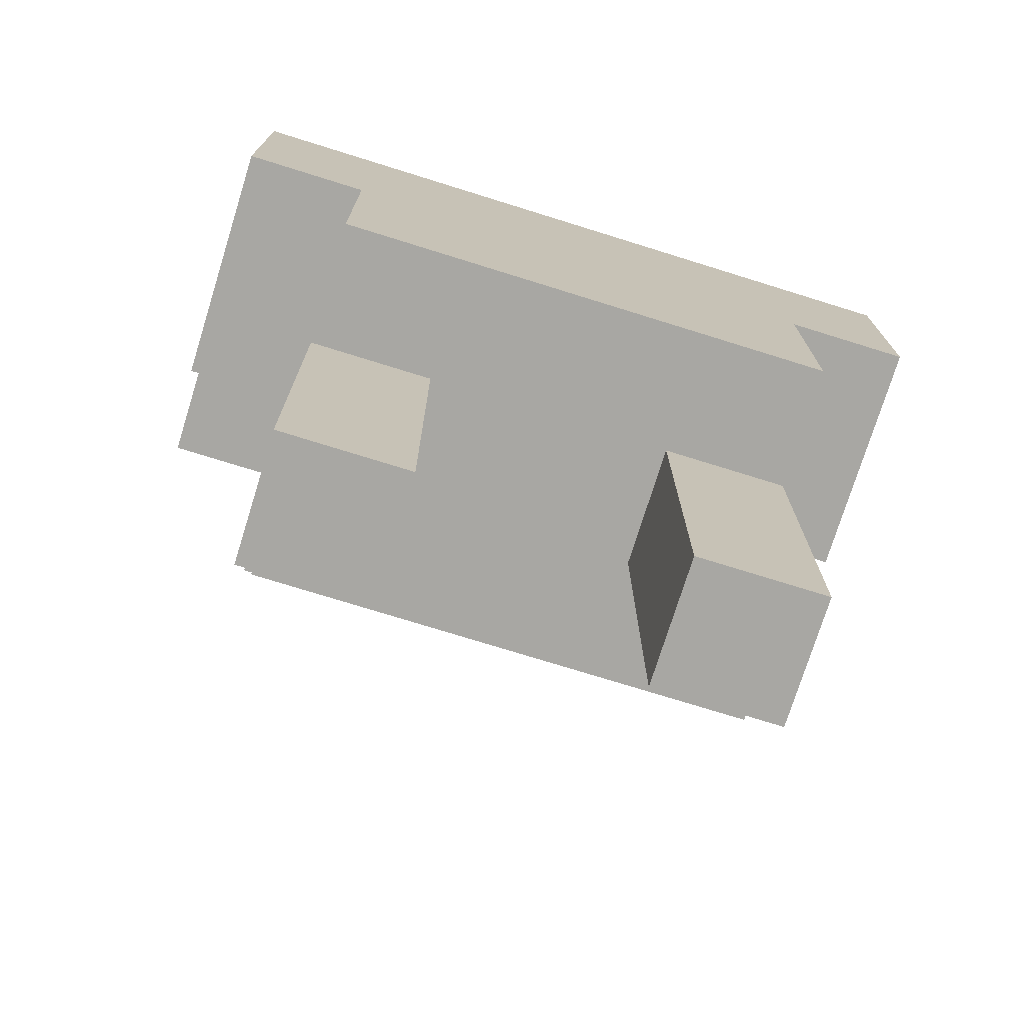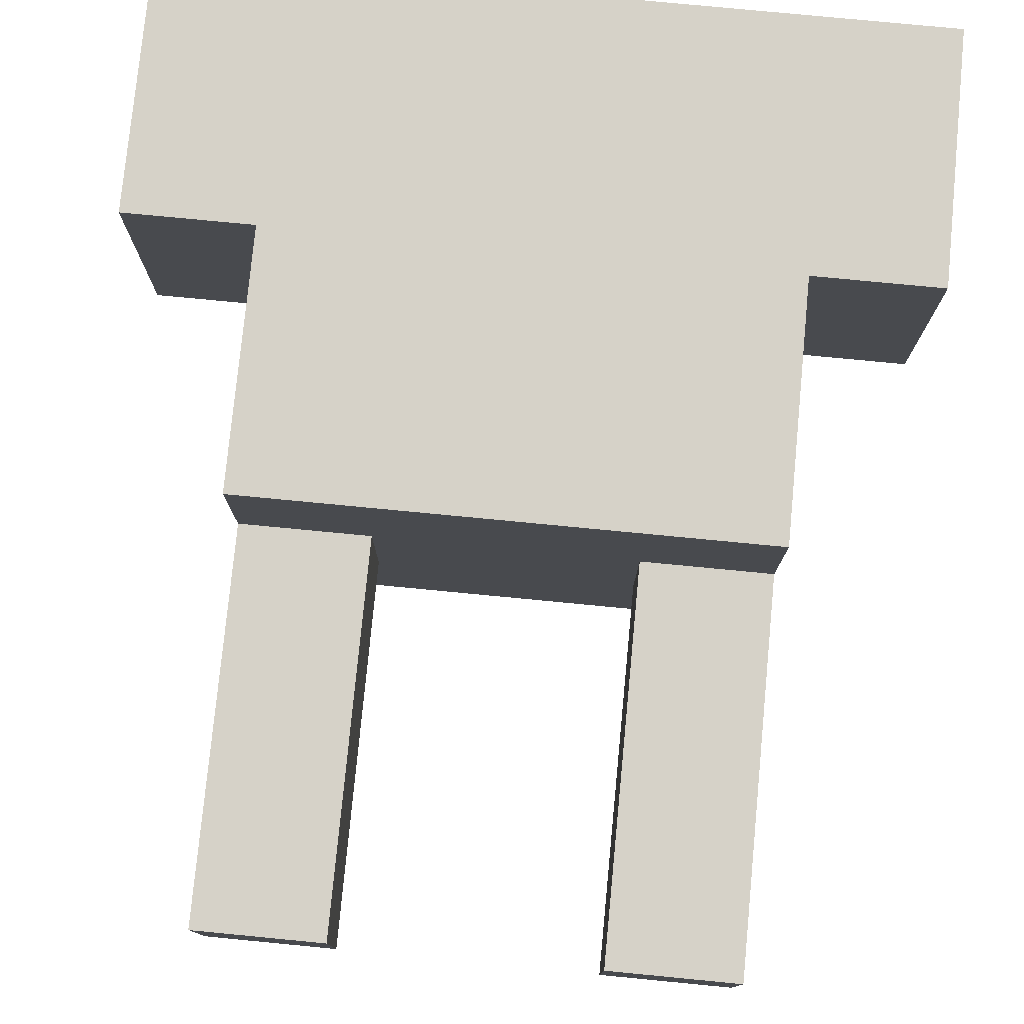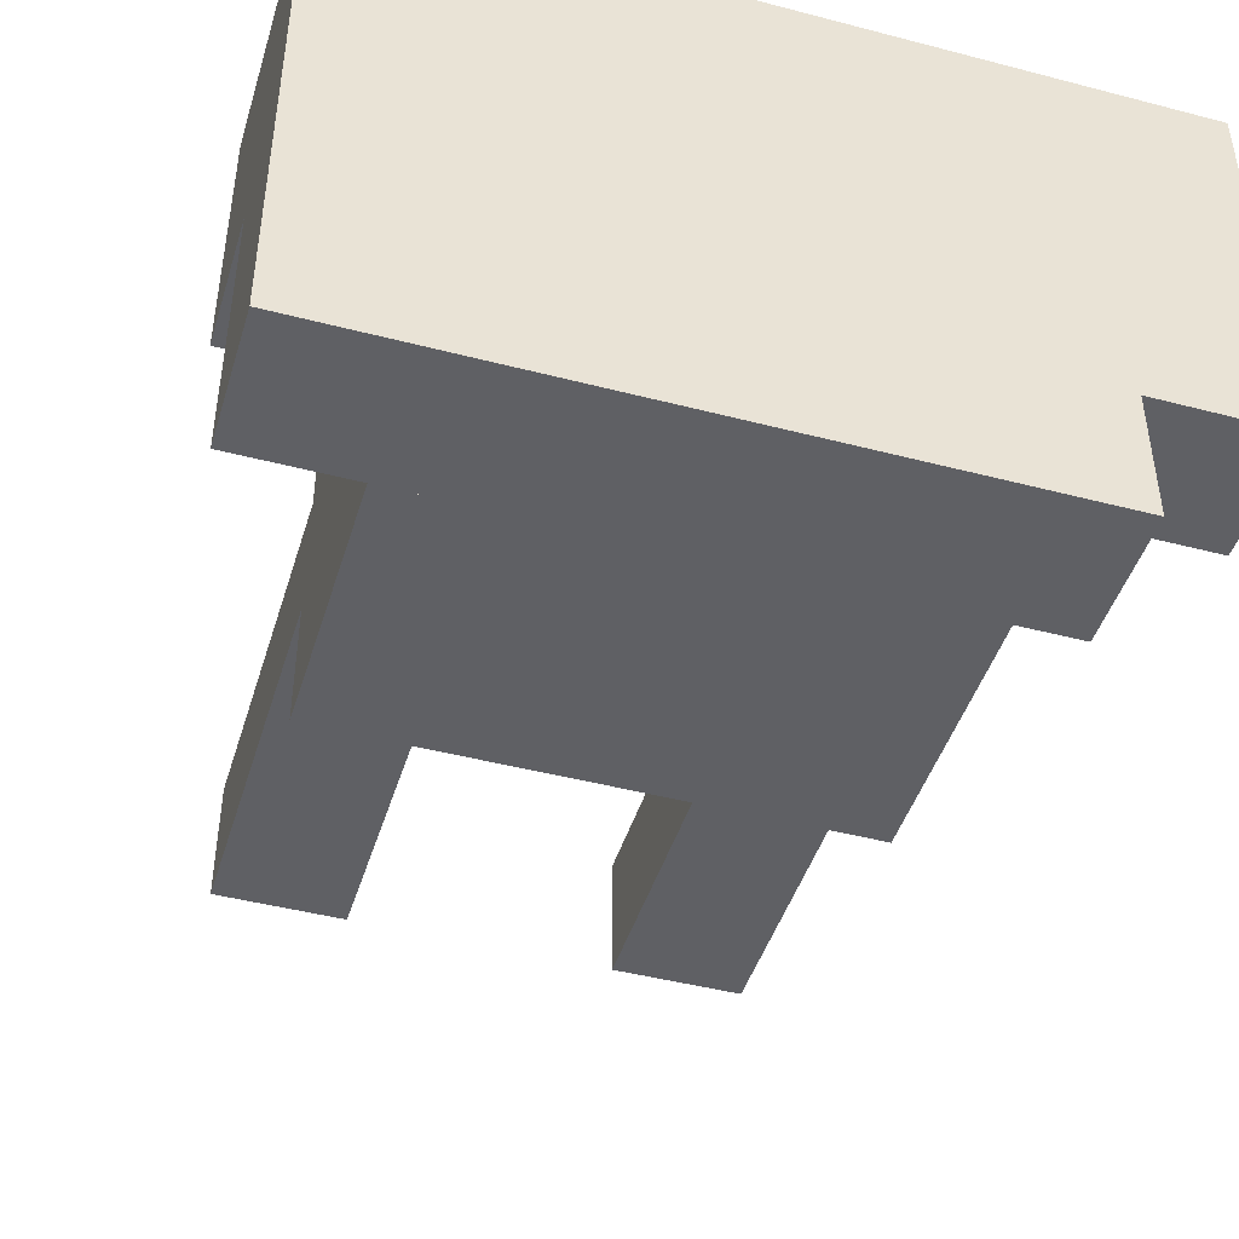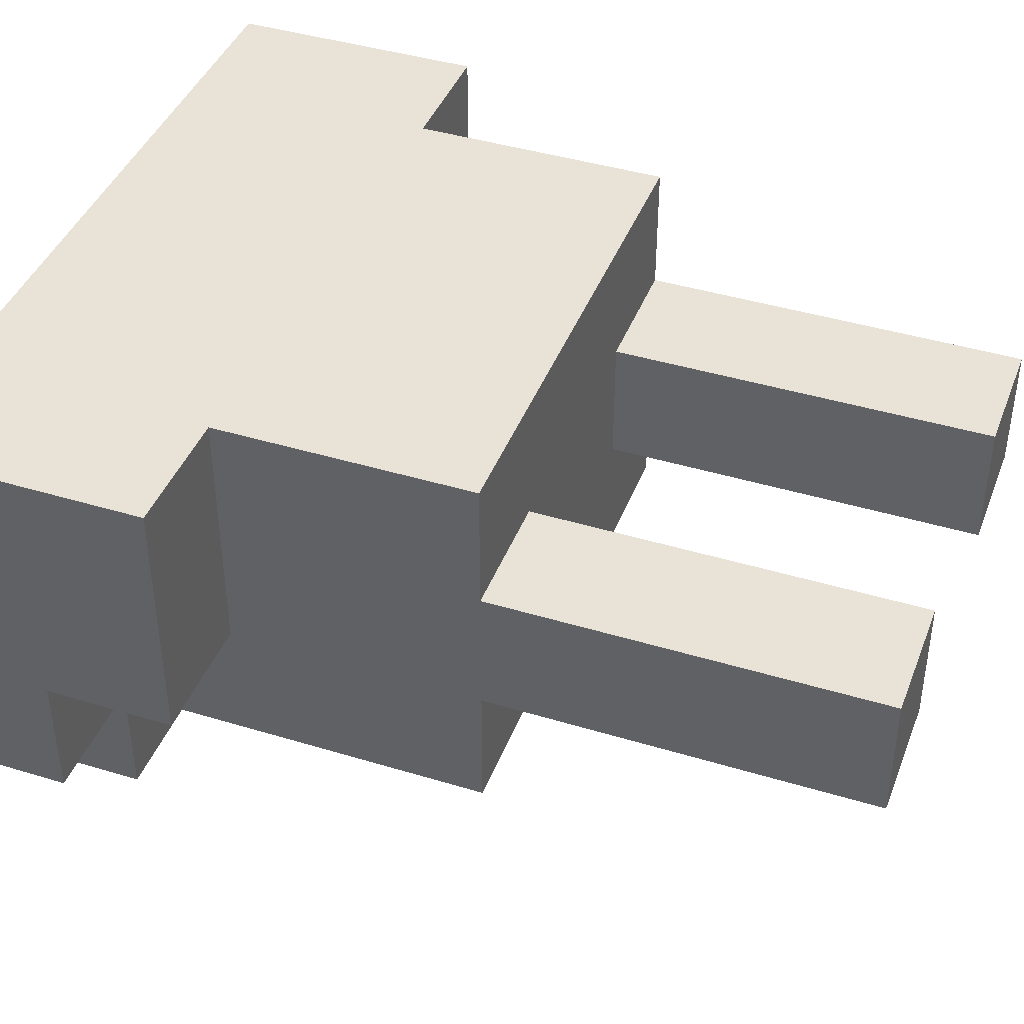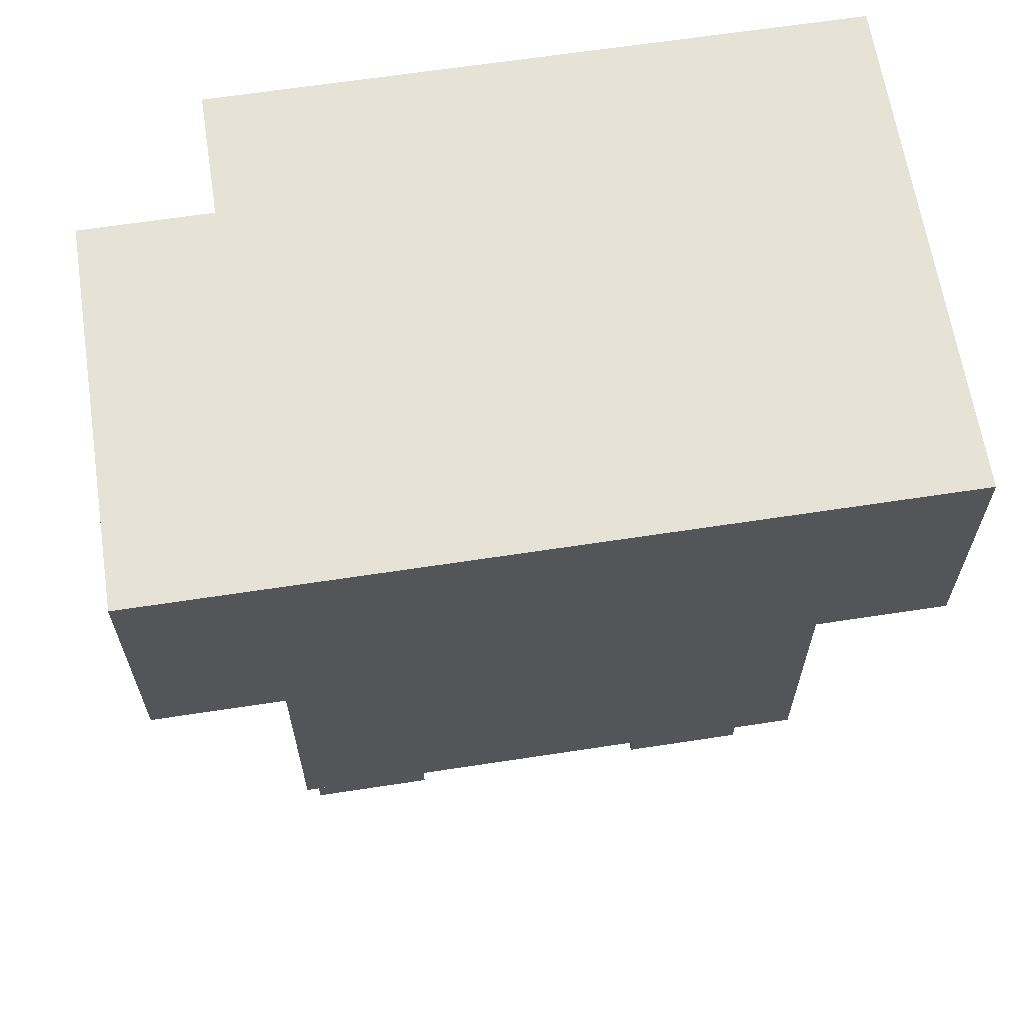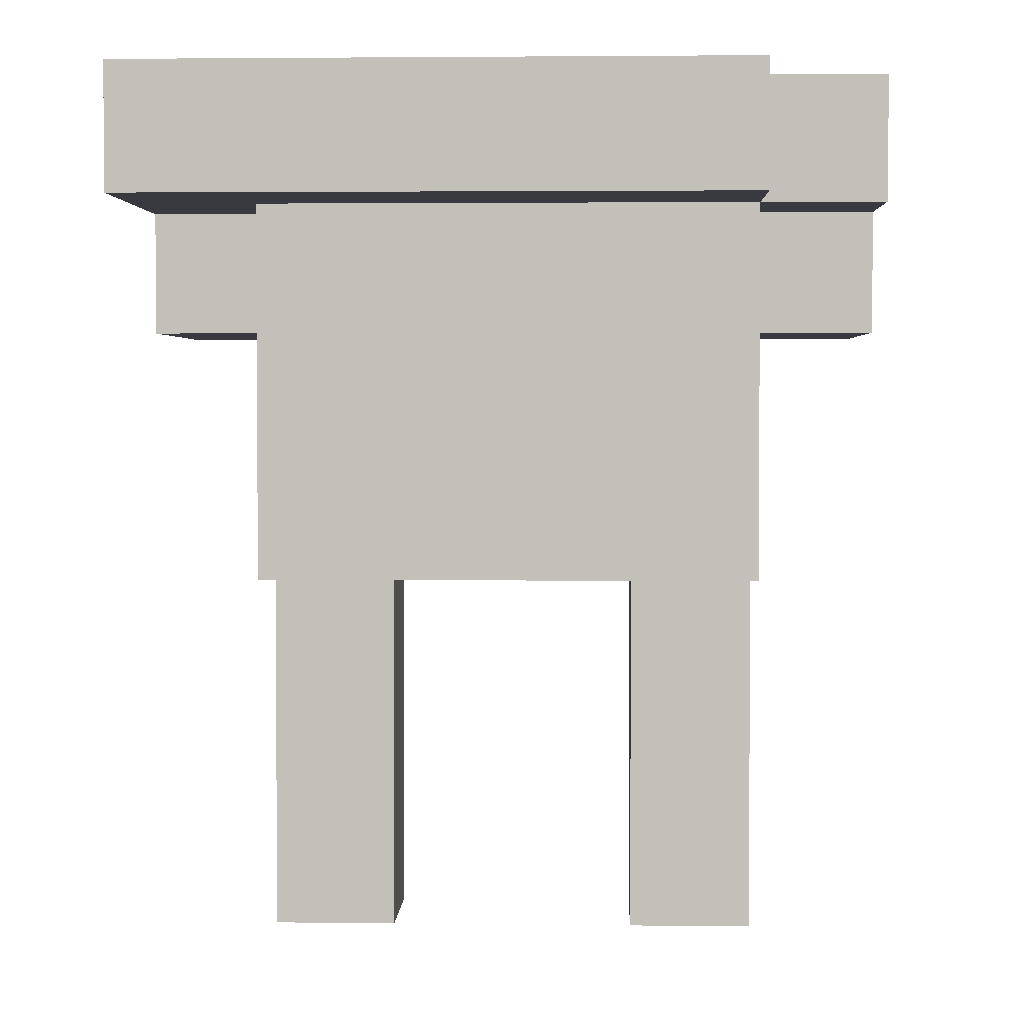
<metadata>
{"format":"obj","ext":"obj","renderer":"f3d","projection":"perspective","resolution":1024,"background":"white","views":[{"elev":-74.5,"azim":-17.3,"up":"+Y"},{"elev":77.7,"azim":5.5,"up":"+Z"},{"elev":-45.1,"azim":163.2,"up":"+Z"},{"elev":41.8,"azim":-69.8,"up":"+Z"},{"elev":64.0,"azim":-8.8,"up":"+Y"},{"elev":2.7,"azim":-177.8,"up":"+Y"}]}
</metadata>
<code>
o
v -0.3 0.5 0.1
v -0.3 0.5 0
v -0.3 0.5 -0.1
v -0.3 0.6 0
v -0.3 0.6 -0.1
v -0.3 0.6 -0.2
v -0.3 0.7 0.1
v -0.3 0.7 0
v -0.3 0.7 -0.1
v -0.3 0.7 -0.2
v -0.2 0 0
v -0.2 0 -0.1
v -0.2 0.2 0
v -0.2 0.2 -0.1
v -0.2 0.3 0.1
v -0.2 0.3 0
v -0.2 0.3 -0.1
v -0.2 0.3 -0.2
v -0.2 0.5 0.1
v -0.2 0.5 0
v -0.2 0.5 -0.1
v -0.2 0.6 -0.1
v -0.2 0.6 -0.2
v -0.2 0.6 -0.3
v -0.2 0.7 -0.2
v -0.2 0.7 -0.3
v 0.1 0 0
v 0.1 0 -0.1
v 0.1 0.2 0
v 0.1 0.2 -0.1
v 0.1 0.3 0
v 0.1 0.3 -0.1
v -0.1 0 0
v -0.1 0 -0.1
v -0.1 0.2 0
v -0.1 0.2 -0.1
v -0.1 0.3 0
v -0.1 0.3 -0.1
v 0.2 0 0
v 0.2 0 -0.1
v 0.2 0.2 0
v 0.2 0.2 -0.1
v 0.2 0.3 0.1
v 0.2 0.3 0
v 0.2 0.3 -0.1
v 0.2 0.3 -0.2
v 0.2 0.5 0.1
v 0.2 0.5 0
v 0.2 0.5 -0.1
v 0.2 0.5 -0.2
v 0.2 0.6 -0.1
v 0.2 0.6 -0.2
v 0.3 0.5 0.1
v 0.3 0.5 0
v 0.3 0.5 -0.1
v 0.3 0.6 0
v 0.3 0.6 -0.1
v 0.3 0.6 -0.3
v 0.3 0.7 0.1
v 0.3 0.7 0
v 0.3 0.7 -0.1
v 0.3 0.7 -0.3
v -0.3 0.5 0.1
v -0.3 0.7 0.1
v -0.2 0.3 0.1
v -0.2 0.5 0.1
v -0.2 0.6 0.1
v -0.1 0.3 0.1
v -0.1 0.6 0.1
v -0.1 0.7 0.1
v 0 0.3 0.1
v 0 0.6 0.1
v 0 0.7 0.1
v 0.1 0.3 0.1
v 0.1 0.5 0.1
v 0.1 0.6 0.1
v 0.1 0.7 0.1
v 0.2 0.3 0.1
v 0.2 0.5 0.1
v 0.2 0.6 0.1
v 0.3 0.5 0.1
v 0.3 0.7 0.1
v -0.2 0 0
v -0.2 0.2 0
v -0.2 0.3 0
v -0.1 0 0
v -0.1 0.2 0
v -0.1 0.3 0
v 0.1 0 0
v 0.1 0.2 0
v 0.1 0.3 0
v 0.2 0 0
v 0.2 0.2 0
v 0.2 0.3 0
v -0.3 0.5 -0.1
v -0.3 0.6 -0.1
v -0.2 0 -0.1
v -0.2 0.2 -0.1
v -0.2 0.3 -0.1
v -0.2 0.5 -0.1
v -0.2 0.6 -0.1
v -0.1 0 -0.1
v -0.1 0.2 -0.1
v -0.1 0.3 -0.1
v 0.1 0 -0.1
v 0.1 0.2 -0.1
v 0.1 0.3 -0.1
v 0.2 0 -0.1
v 0.2 0.2 -0.1
v 0.2 0.3 -0.1
v 0.2 0.5 -0.1
v 0.2 0.6 -0.1
v 0.3 0.5 -0.1
v 0.3 0.6 -0.1
v -0.3 0.6 -0.2
v -0.3 0.7 -0.2
v -0.2 0.3 -0.2
v -0.2 0.6 -0.2
v -0.2 0.7 -0.2
v -0.1 0.3 -0.2
v -0.1 0.6 -0.2
v 0 0.3 -0.2
v 0 0.6 -0.2
v 0.1 0.3 -0.2
v 0.1 0.5 -0.2
v 0.1 0.6 -0.2
v 0.2 0.3 -0.2
v 0.2 0.5 -0.2
v 0.2 0.6 -0.2
v -0.2 0.6 -0.3
v -0.2 0.7 -0.3
v 0.3 0.6 -0.3
v 0.3 0.7 -0.3
v -0.2 0 0
v -0.1 0 0
v 0.1 0 0
v 0.2 0 0
v -0.2 0 -0.1
v -0.1 0 -0.1
v 0.1 0 -0.1
v 0.2 0 -0.1
v -0.2 0.3 0.1
v -0.1 0.3 0.1
v 0 0.3 0.1
v 0.1 0.3 0.1
v 0.2 0.3 0.1
v -0.2 0.3 0
v -0.1 0.3 0
v 0.1 0.3 0
v 0.2 0.3 0
v -0.2 0.3 -0.1
v -0.1 0.3 -0.1
v 0.1 0.3 -0.1
v 0.2 0.3 -0.1
v -0.2 0.3 -0.2
v -0.1 0.3 -0.2
v 0 0.3 -0.2
v 0.1 0.3 -0.2
v 0.2 0.3 -0.2
v -0.3 0.5 0.1
v -0.2 0.5 0.1
v 0.2 0.5 0.1
v 0.3 0.5 0.1
v -0.3 0.5 0
v -0.2 0.5 0
v 0.2 0.5 0
v 0.3 0.5 0
v -0.3 0.5 -0.1
v -0.2 0.5 -0.1
v 0.2 0.5 -0.1
v 0.3 0.5 -0.1
v -0.3 0.6 -0.1
v -0.2 0.6 -0.1
v 0.2 0.6 -0.1
v 0.3 0.6 -0.1
v -0.3 0.6 -0.2
v -0.2 0.6 -0.2
v -0.1 0.6 -0.2
v 0 0.6 -0.2
v 0.1 0.6 -0.2
v 0.2 0.6 -0.2
v -0.2 0.6 -0.3
v 0.3 0.6 -0.3
v -0.3 0.7 0.1
v -0.1 0.7 0.1
v 0 0.7 0.1
v 0.1 0.7 0.1
v 0.3 0.7 0.1
v -0.3 0.7 0
v -0.2 0.7 0
v -0.1 0.7 0
v 0 0.7 0
v 0.1 0.7 0
v 0.2 0.7 0
v 0.3 0.7 0
v -0.3 0.7 -0.1
v -0.2 0.7 -0.1
v 0.2 0.7 -0.1
v 0.3 0.7 -0.1
v -0.3 0.7 -0.2
v -0.2 0.7 -0.2
v -0.2 0.7 -0.3
v 0.3 0.7 -0.3
f 4 2 1
f 4 3 2
f 5 3 4
f 7 4 1
f 8 5 4
f 8 4 7
f 9 6 5
f 9 5 8
f 10 6 9
f 13 12 11
f 14 12 13
f 16 14 13
f 17 14 16
f 19 16 15
f 20 17 16
f 20 16 19
f 21 18 17
f 21 17 20
f 22 18 21
f 23 18 22
f 25 24 23
f 26 24 25
f 29 28 27
f 30 28 29
f 31 30 29
f 32 30 31
f 33 34 35
f 35 34 36
f 35 36 37
f 37 36 38
f 39 40 41
f 41 40 42
f 41 42 44
f 44 42 45
f 43 44 47
f 44 45 48
f 47 44 48
f 45 46 49
f 48 45 49
f 49 46 50
f 49 50 51
f 51 50 52
f 53 54 56
f 54 55 56
f 56 55 57
f 53 56 59
f 56 57 60
f 59 56 60
f 57 58 61
f 60 57 61
f 61 58 62
f 66 64 63
f 67 64 66
f 68 66 65
f 68 67 66
f 69 64 67
f 69 67 68
f 70 64 69
f 71 69 68
f 72 70 69
f 72 69 71
f 73 70 72
f 74 72 71
f 74 73 72
f 75 73 74
f 76 73 75
f 77 73 76
f 78 75 74
f 79 76 75
f 79 75 78
f 80 77 76
f 80 76 79
f 81 80 79
f 82 77 80
f 82 80 81
f 86 84 83
f 87 85 84
f 87 84 86
f 88 85 87
f 92 90 89
f 93 91 90
f 93 90 92
f 94 91 93
f 95 96 100
f 100 96 101
f 97 98 102
f 98 99 103
f 102 98 103
f 103 99 104
f 105 106 108
f 106 107 109
f 108 106 109
f 109 107 110
f 111 112 113
f 113 112 114
f 115 116 118
f 118 116 119
f 117 118 120
f 120 118 121
f 120 121 122
f 122 121 123
f 122 123 124
f 124 123 125
f 125 123 126
f 124 125 127
f 125 126 128
f 127 125 128
f 128 126 129
f 130 131 132
f 132 131 133
f 138 135 134
f 139 135 138
f 140 137 136
f 141 137 140
f 147 143 142
f 148 144 143
f 148 143 147
f 149 146 145
f 149 145 144
f 150 146 149
f 152 144 148
f 153 149 144
f 155 152 151
f 156 144 152
f 156 152 155
f 157 153 144
f 157 144 156
f 158 154 153
f 158 153 157
f 159 154 158
f 164 161 160
f 165 161 164
f 166 163 162
f 167 163 166
f 168 165 164
f 169 165 168
f 170 167 166
f 171 167 170
f 176 173 172
f 177 173 176
f 181 175 174
f 182 180 179
f 182 181 180
f 182 178 177
f 182 179 178
f 183 175 181
f 183 181 182
f 184 185 189
f 189 185 190
f 185 186 191
f 190 185 191
f 186 187 192
f 191 186 192
f 187 188 193
f 192 187 193
f 193 188 194
f 194 188 195
f 189 190 196
f 191 192 197
f 196 190 197
f 190 191 197
f 192 193 197
f 193 194 197
f 194 195 198
f 197 194 198
f 198 195 199
f 196 197 200
f 197 198 200
f 198 199 200
f 200 199 201
f 201 199 202
f 202 199 203

</code>
